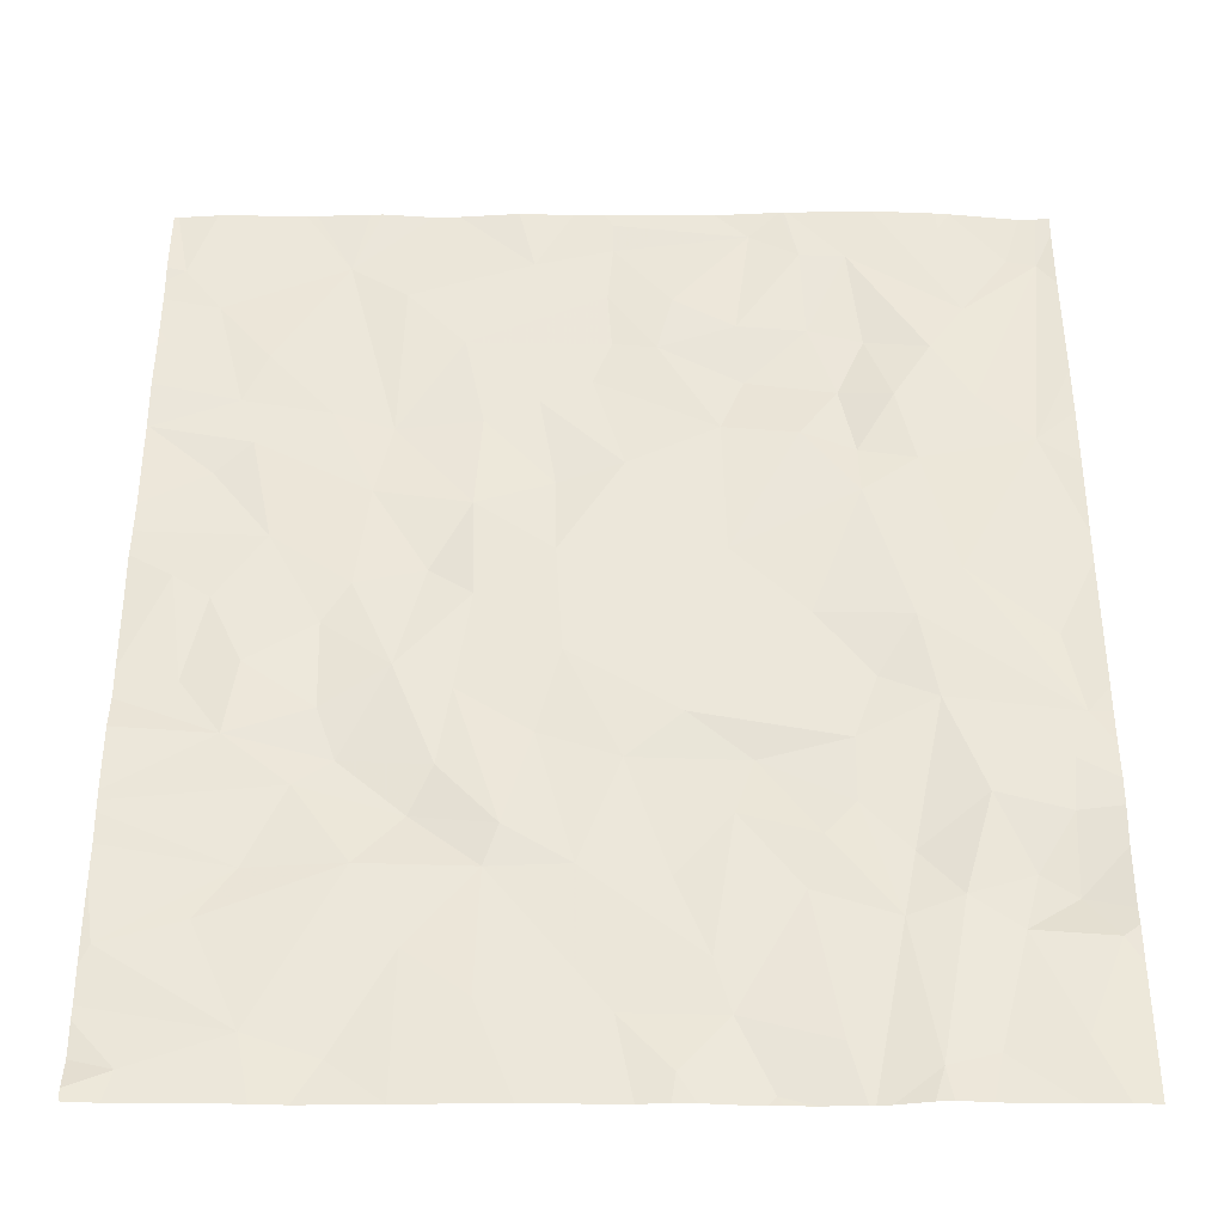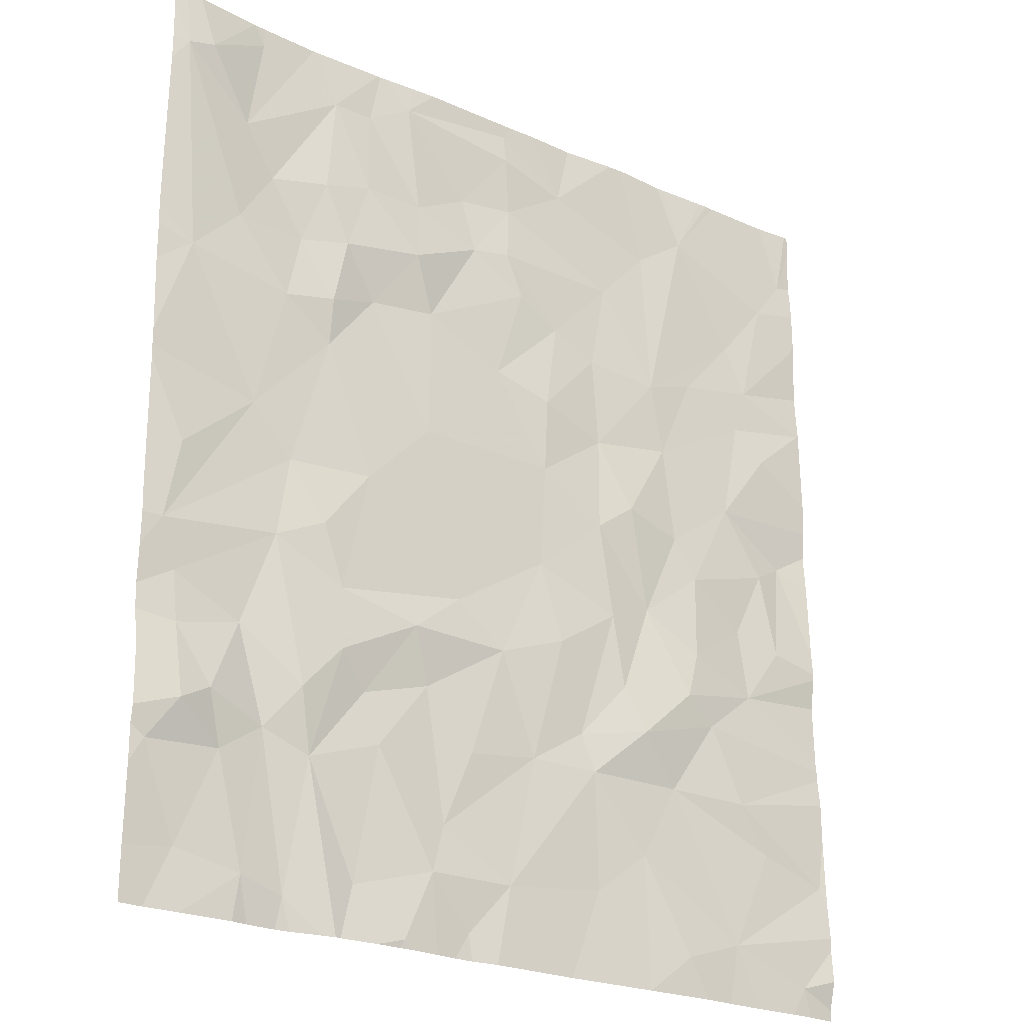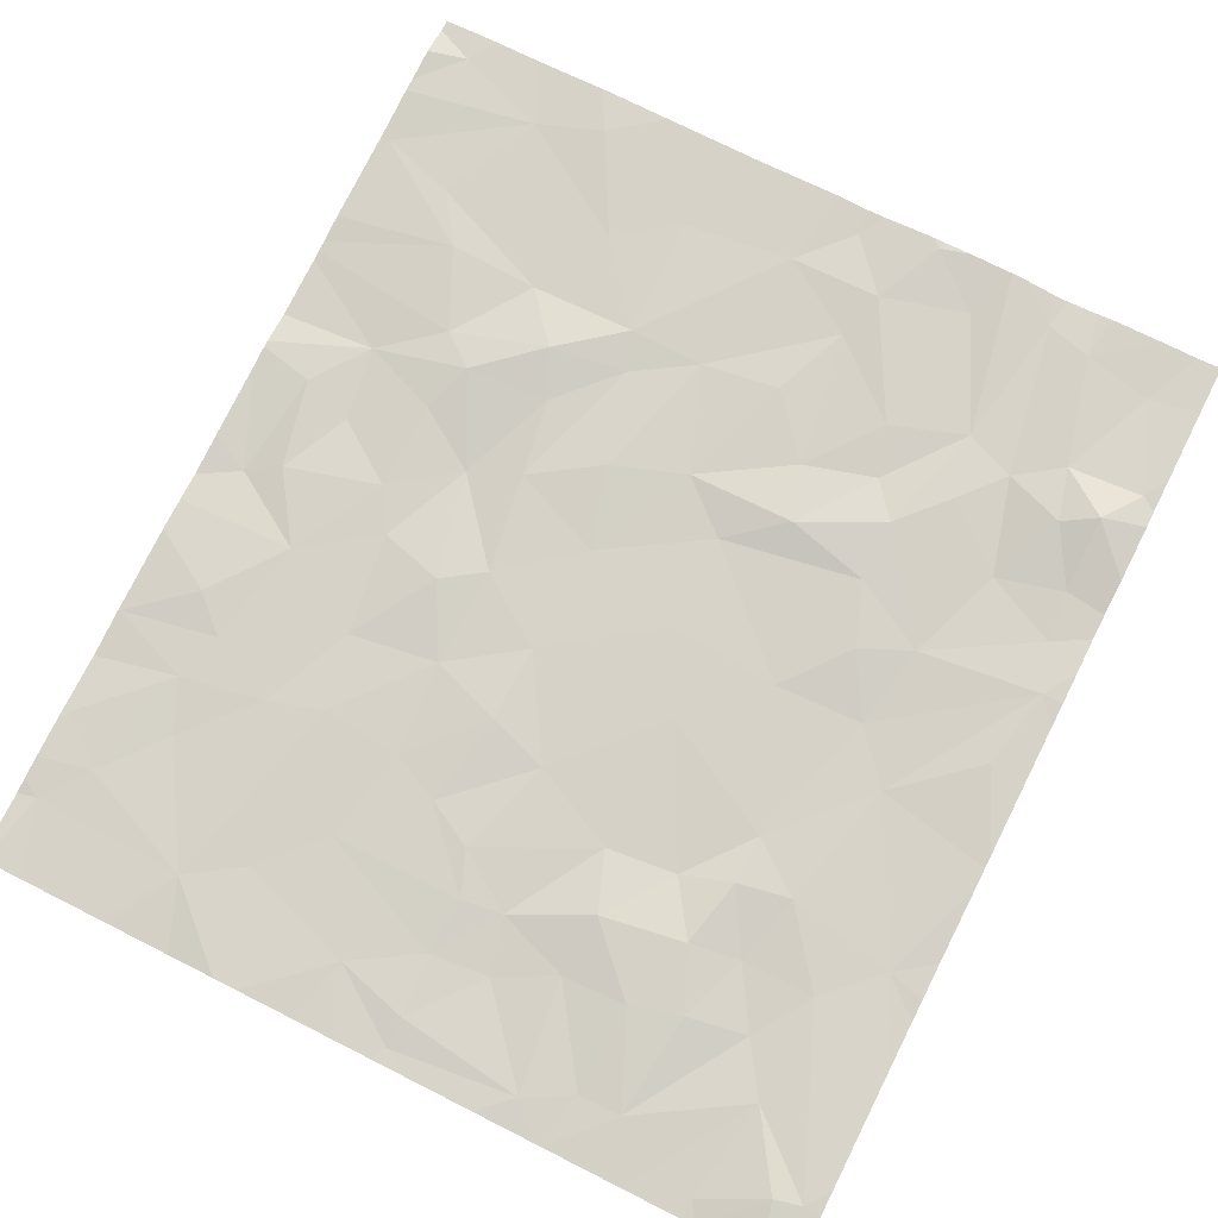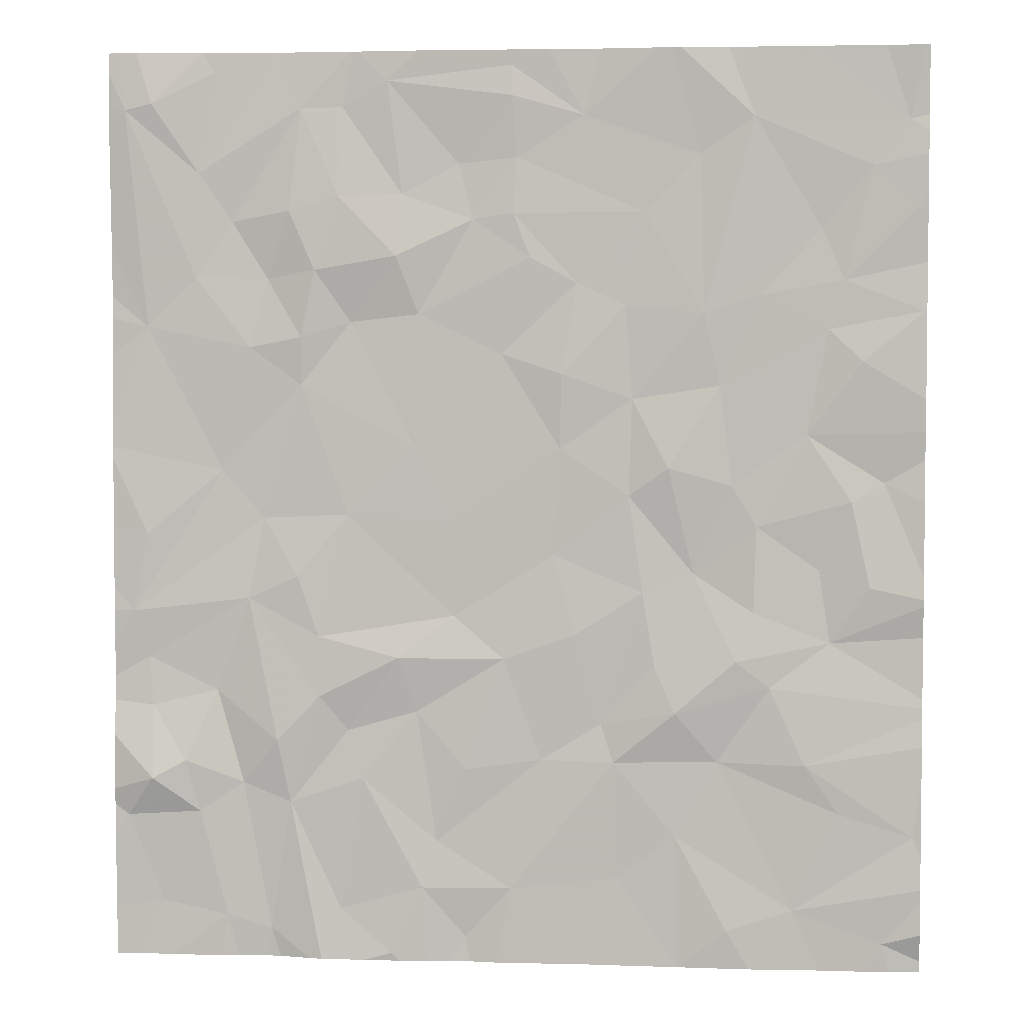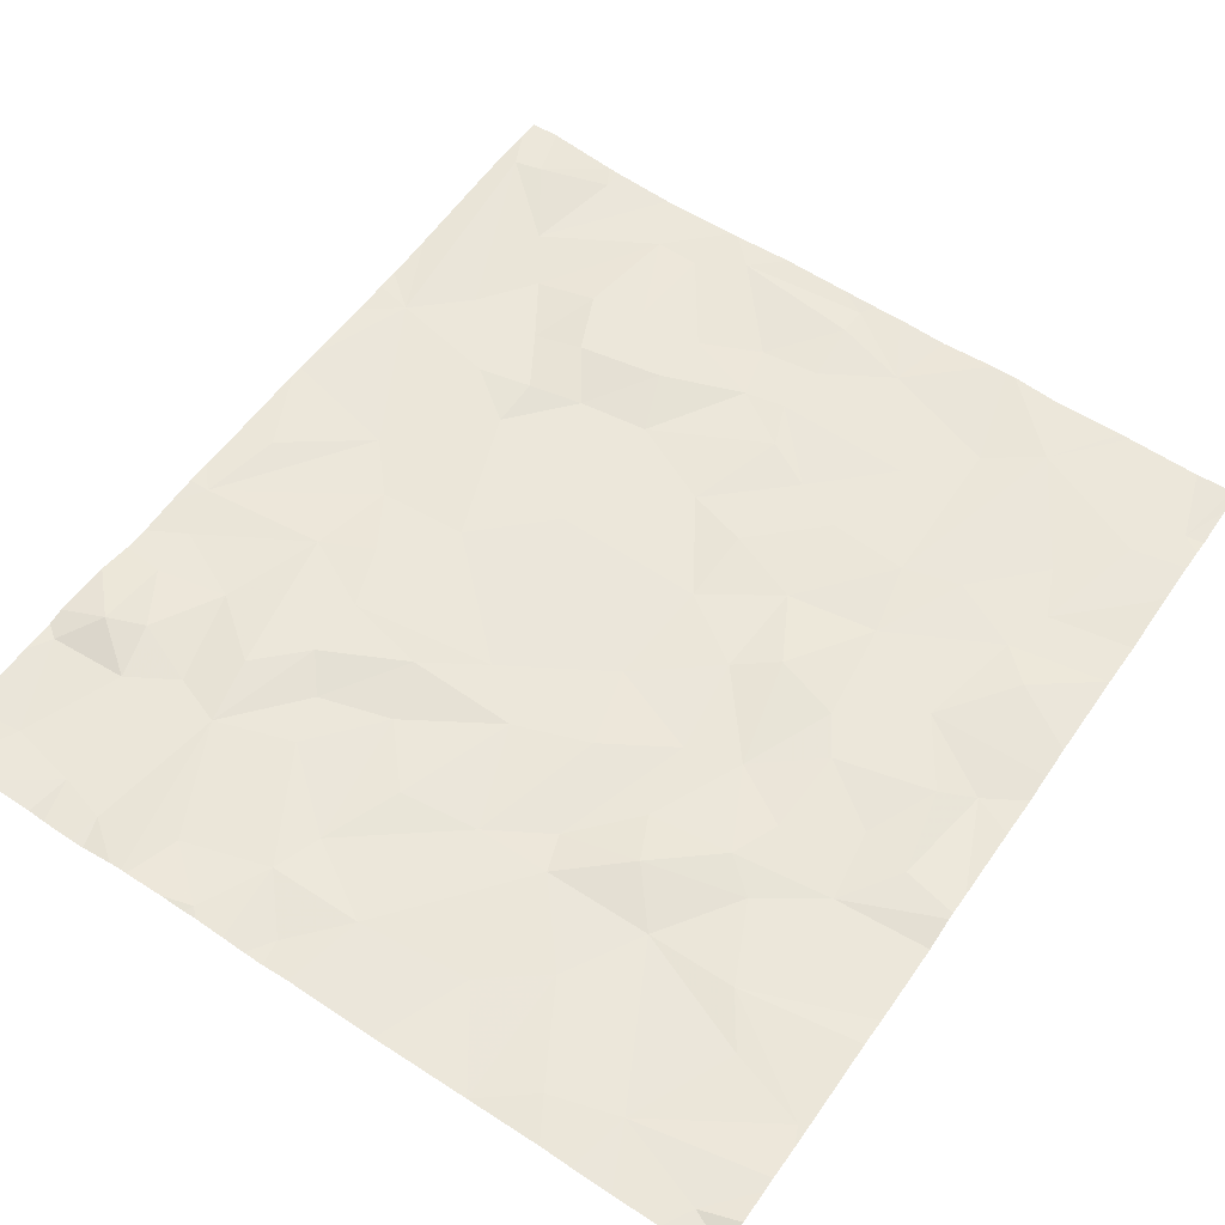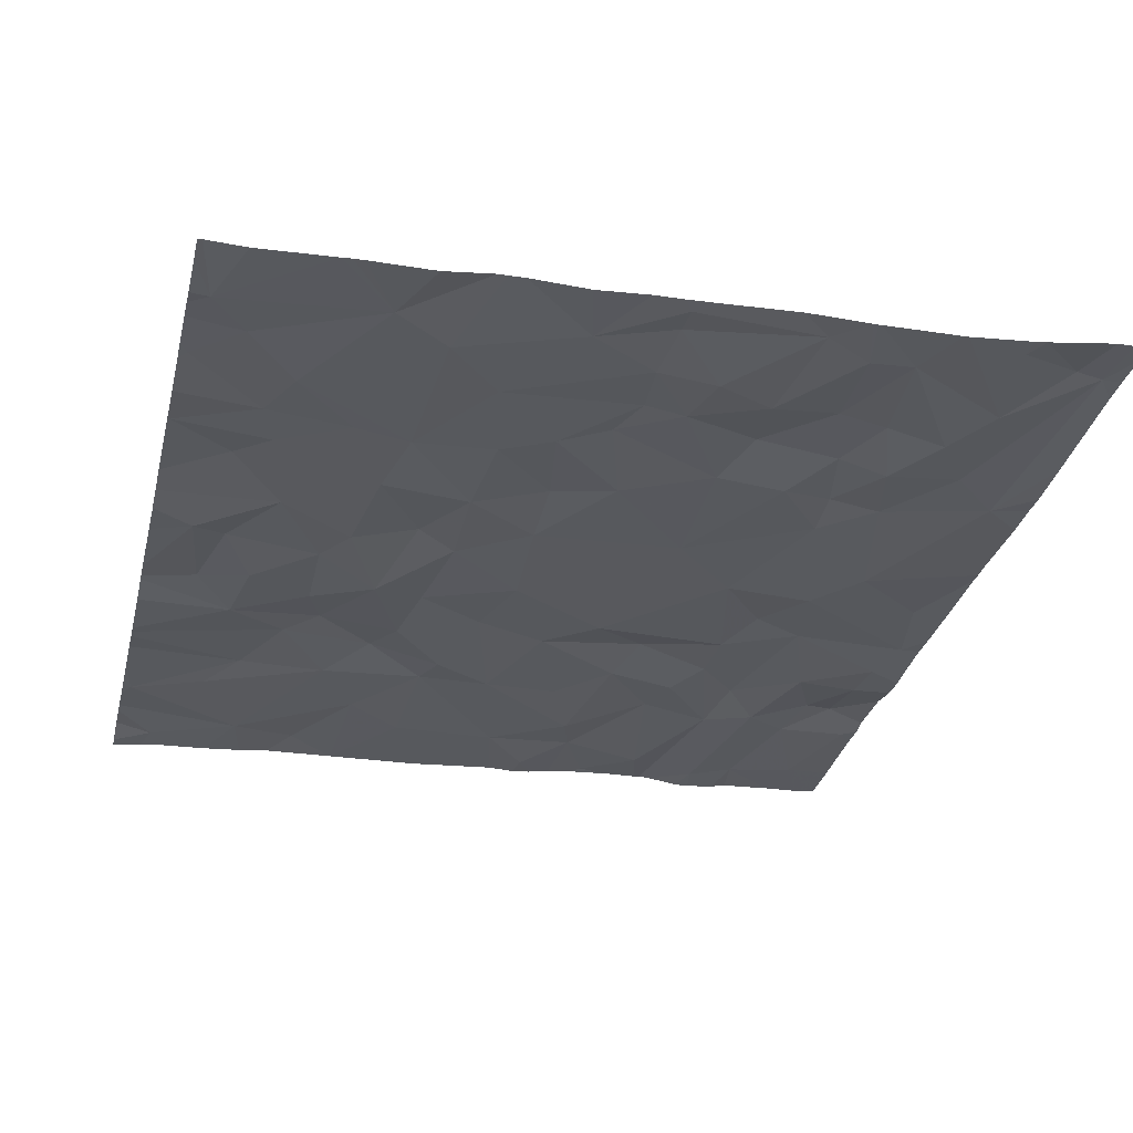
<metadata>
{"format":"obj","ext":"obj","renderer":"f3d","projection":"perspective","resolution":1024,"background":"white","views":[{"elev":-37.7,"azim":-178.0,"up":"+Y"},{"elev":-23.5,"azim":-34.7,"up":"+Y"},{"elev":77.0,"azim":-153.3,"up":"+Z"},{"elev":4.3,"azim":7.6,"up":"+Y"},{"elev":55.9,"azim":34.0,"up":"+Z"},{"elev":-31.0,"azim":166.7,"up":"+Z"}]}
</metadata>
<code>
v 25.36 -47.61 -1.176
v 25.54 -46.85 -1.168
v 24.9 -46.73 -1.149
v 26.62 -50.21 -1.147
v 26.88 -50.52 -1.183
v 27.17 -50.21 -1.177
v 27.11 -46.89 -1.229
v 26.59 -46.65 -1.218
v 26.57 -47.47 -1.197
v 25.32 -48.99 -1.152
v 24.92 -49.09 -1.112
v 25.13 -49.43 -1.074
v 24.78 -45.39 -1.109
v 24.94 -45.35 -1.111
v 24.75 -45.04 -1.131
v 27.8 -49.41 -1.202
v 27.36 -49.4 -1.204
v 29.67 -46.63 -1.311
v 29.1 -46.74 -1.288
v 29.3 -46.94 -1.268
v 26.17 -46.7 -1.218
v 25.86 -47.08 -1.189
v 27.43 -48.13 -1.228
v 27.89 -47.76 -1.232
v 27.47 -47.47 -1.23
v 28.44 -49.4 -1.24
v 28.18 -49.86 -1.22
v 26.15 -47.89 -1.177
v 26.81 -48.51 -1.203
v 26.81 -47.94 -1.203
v 26.84 -45.73 -1.257
v 27.17 -45.32 -1.236
v 26.4 -45.22 -1.223
v 29.12 -48.65 -1.293
v 28.76 -48.93 -1.234
v 28.64 -45.46 -1.28
v 28.35 -46.64 -1.251
v 29.05 -46.13 -1.307
v 26.58 -49.11 -1.18
v 27.12 -48.78 -1.191
v 26.47 -48.77 -1.131
v 26.7 -49.92 -1.178
v 26.89 -49.46 -1.17
v 25.38 -50.42 -1.119
v 24.97 -50.33 -1.115
v 25.21 -49.76 -1.106
v 25.49 -49.57 -1.14
v 25.66 -50.49 -1.147
v 27.83 -50.13 -1.216
v 28.55 -48.77 -1.195
v 28.29 -48.24 -1.273
v 28.05 -48.81 -1.216
v 25.43 -46.08 -1.203
v 25.65 -46.43 -1.208
v 25.79 -46.01 -1.172
v 24.93 -49.54 -1.023
v 24.76 -49.78 -1.08
v 25.84 -48.27 -1.137
v 25.97 -48.65 -1.139
v 25.62 -47.91 -1.184
v 26.15 -49.23 -1.17
v 25.97 -49.02 -1.121
v 25.79 -49.69 -1.136
v 28.66 -48.47 -1.239
v 26.24 -49.53 -1.149
v 26.1 -50.36 -1.154
v 28.5 -50.44 -1.203
v 25.53 -48.41 -1.146
v 29.44 -47.68 -1.328
v 27.61 -45.44 -1.267
v 28.31 -45.68 -1.288
v 28.14 -45.04 -1.267
v 27.87 -46.6 -1.257
v 27.91 -47.17 -1.254
v 27.56 -48.62 -1.196
v 25.2 -46.42 -1.167
v 26.12 -45.38 -1.232
v 26.22 -45.04 -1.236
v 27.98 -46.03 -1.271
v 25.95 -46.38 -1.166
v 26.1 -45.93 -1.184
v 27.2 -45.69 -1.25
v 27.18 -46.03 -1.229
v 24.89 -48.79 -1.129
v 26.93 -46.07 -1.238
v 27.28 -46.3 -1.225
v 25.22 -45.78 -1.174
v 25.69 -45.04 -1.23
v 25.32 -45.17 -1.195
v 29.19 -46.44 -1.295
v 29.64 -46 -1.313
v 26.49 -45.91 -1.223
v 28.13 -47.59 -1.214
v 29.45 -50.5 -1.259
v 28.9 -50.31 -1.242
v 29.05 -48.21 -1.297
v 28.18 -49.09 -1.173
v 26.43 -50.63 -1.127
v 29.63 -49.84 -1.276
v 29.18 -49.7 -1.252
v 28.97 -49.41 -1.229
v 28.67 -47.94 -1.252
v 29.36 -48.31 -1.273
v 29.24 -47.79 -1.282
v 28.68 -46.54 -1.276
v 28.97 -47.38 -1.276
v 27.57 -46.46 -1.247
v 28.52 -47.7 -1.26
v 29.36 -45.76 -1.305
v 25.86 -46.79 -1.167
v 27.47 -47.01 -1.212
v 26.46 -46.29 -1.169
v 27.16 -45.13 -1.255
v 27.98 -48.35 -1.224
v 28.44 -47.08 -1.267
v 27.72 -49.17 -1.225
v 25.71 -49.3 -1.101
v 24.8 -48.5 -1.109
v 25.86 -45.38 -1.213
v 24.89 -48.01 -1.112
v 26.19 -45.04 -1.237
v 29.57 -45.48 -1.325
v 25.72 -45.04 -1.23
v 28.2 -45.04 -1.267
v 27.39 -45.04 -1.257
v 24.85 -45.04 -1.131
v 28.98 -45.04 -1.306
v 28.92 -45.04 -1.302
v 25.25 -45.04 -1.19
v 27 -45.04 -1.246
v 28.05 -45.04 -1.265
v 28.55 -45.04 -1.301
v 28.48 -45.04 -1.3
v 25.64 -45.04 -1.225
v 26.17 -45.04 -1.236
v 27.7 -45.04 -1.278
v 29.66 -45.04 -1.317
v 27.22 -45.04 -1.254
v 26.59 -45.04 -1.228
v 26.73 -45.04 -1.234
v 29.43 -45.04 -1.326
v 28.86 -45.04 -1.3
v 26.44 -45.04 -1.231
v 25.33 -45.04 -1.198
v 28.64 -50.68 -1.216
v 26.79 -50.68 -1.17
v 25.62 -50.68 -1.151
v 29.5 -50.68 -1.268
v 25.71 -50.68 -1.149
v 27.28 -50.68 -1.181
v 26.65 -50.68 -1.151
v 27.62 -50.68 -1.2
v 27.08 -50.68 -1.169
v 28.2 -50.68 -1.209
v 26.48 -50.68 -1.132
v 26.91 -50.68 -1.178
v 27.81 -50.68 -1.203
v 26.4 -50.68 -1.131
v 26.01 -50.68 -1.12
v 25.98 -50.68 -1.114
v 25.9 -50.68 -1.122
v 28.83 -50.68 -1.234
v 26.24 -50.68 -1.121
v 29.07 -50.68 -1.248
v 29.35 -50.68 -1.257
v 25.44 -50.68 -1.135
v 24.82 -50.68 -1.101
v 28.2 -50.68 -1.209
v 28.2 -50.68 -1.209
v 25.34 -50.68 -1.116
v 25.03 -50.68 -1.104
v 24.67 -49.07 -1.114
v 24.67 -46.23 -1.145
v 24.67 -48.35 -1.113
v 24.67 -50.68 -1.087
v 24.67 -48.91 -1.123
v 24.67 -45.04 -1.133
v 24.67 -50.38 -1.086
v 24.67 -46.54 -1.153
v 24.67 -48.5 -1.106
v 24.67 -50.58 -1.086
v 24.67 -47.54 -1.119
v 24.67 -46.67 -1.146
v 24.67 -46.89 -1.146
v 24.67 -47.36 -1.124
v 24.67 -47.47 -1.123
v 24.67 -45.38 -1.121
v 24.67 -49.28 -1.073
v 24.67 -49.93 -1.075
v 24.67 -45.54 -1.12
v 24.67 -49.72 -1.079
v 24.67 -49.62 -1.062
v 24.67 -45.17 -1.126
v 24.67 -48 -1.117
v 24.67 -48.69 -1.112
v 29.68 -50.61 -1.288
v 29.68 -49.82 -1.273
v 29.68 -46.05 -1.319
v 29.68 -48.99 -1.309
v 29.68 -47.53 -1.328
v 29.68 -47.79 -1.31
v 29.68 -49.28 -1.282
v 29.68 -48.62 -1.317
v 29.68 -47.16 -1.301
v 29.68 -49.5 -1.281
v 29.68 -46.63 -1.311
v 29.68 -45.69 -1.315
v 29.68 -50.68 -1.289
v 29.68 -46.66 -1.311
v 29.68 -45.55 -1.323
v 29.68 -49.05 -1.303
v 29.68 -48.38 -1.283
v 29.68 -49.87 -1.271
v 29.68 -45.18 -1.325
v 29.68 -49.11 -1.3
v 29.68 -46.64 -1.312
v 29.68 -47.36 -1.312
v 29.68 -50.16 -1.251
v 29.68 -45.46 -1.334
v 29.68 -50.44 -1.242
v 29.68 -46.34 -1.332
v 29.68 -45.04 -1.32
v 29.68 -48.42 -1.285
v 29.68 -46.61 -1.313
v 29.68 -48.24 -1.294
v 29.68 -45.92 -1.314
v 29.68 -50.24 -1.254
v 29.68 -49.96 -1.267
g obj_0
f 1 2 3
f 3 185 1
f 22 2 1
f 1 186 120
f 22 1 60
f 1 120 118
f 1 118 60
f 185 186 1
f 2 76 3
f 76 2 54
f 22 110 2
f 110 54 2
f 13 3 76
f 3 184 185
f 3 13 190
f 3 173 179
f 190 173 3
f 184 3 183
f 183 3 179
f 28 22 60
f 110 22 21
f 28 9 22
f 9 21 22
f 186 182 120
f 120 182 194
f 120 194 118
f 58 28 60
f 60 118 68
f 68 58 60
f 118 84 68
f 118 180 195
f 194 174 118
f 180 118 174
f 176 84 118
f 176 118 195
f 87 13 76
f 76 54 53
f 87 76 53
f 53 54 55
f 110 80 54
f 55 54 80
f 21 80 110
f 14 13 87
f 13 193 187
f 13 14 15
f 15 177 13
f 190 13 187
f 177 193 13
f 58 59 28
f 9 28 30
f 28 59 29
f 28 29 30
f 80 21 112
f 8 21 9
f 21 8 112
f 30 25 9
f 7 8 9
f 25 7 9
f 58 68 59
f 84 10 68
f 62 59 68
f 68 10 117
f 68 117 62
f 11 84 176
f 11 10 84
f 87 53 119
f 89 14 87
f 87 119 123
f 87 88 89
f 123 88 87
f 119 53 55
f 119 55 81
f 80 81 55
f 80 112 81
f 14 89 129
f 14 126 15
f 129 126 14
f 59 41 29
f 59 62 41
f 25 30 23
f 23 30 29
f 29 41 40
f 40 23 29
f 112 92 81
f 85 112 8
f 85 92 112
f 7 86 8
f 86 85 8
f 25 111 7
f 23 24 25
f 25 74 111
f 24 74 25
f 7 107 86
f 111 107 7
f 10 11 12
f 47 117 10
f 10 12 47
f 61 41 62
f 117 63 62
f 61 62 63
f 63 117 47
f 56 11 172
f 56 12 11
f 176 172 11
f 123 119 135
f 119 81 77
f 121 135 119
f 77 121 119
f 129 89 144
f 88 134 89
f 144 89 134
f 77 81 92
f 39 40 41
f 41 61 39
f 24 23 114
f 75 23 40
f 114 23 75
f 39 43 40
f 40 17 75
f 40 43 17
f 77 92 33
f 85 31 92
f 31 33 92
f 85 86 83
f 85 82 31
f 85 83 82
f 86 107 83
f 107 111 73
f 111 74 73
f 114 51 24
f 93 74 24
f 93 24 51
f 73 74 37
f 93 115 74
f 37 74 115
f 83 107 79
f 79 107 73
f 56 46 12
f 46 47 12
f 48 63 47
f 47 46 44
f 48 47 44
f 39 61 65
f 63 65 61
f 63 48 161
f 63 66 65
f 66 63 160
f 161 160 63
f 57 56 192
f 46 56 57
f 172 188 56
f 192 56 188
f 78 121 77
f 77 33 78
f 39 42 43
f 65 42 39
f 75 116 114
f 51 114 52
f 114 116 52
f 116 75 17
f 42 17 43
f 17 16 116
f 6 17 42
f 16 17 6
f 31 32 33
f 78 33 143
f 113 33 32
f 143 33 139
f 33 113 130
f 139 33 140
f 130 140 33
f 82 32 31
f 82 83 79
f 70 32 82
f 70 82 79
f 73 37 79
f 93 51 108
f 50 51 52
f 51 102 108
f 50 64 51
f 64 102 51
f 93 108 115
f 37 71 79
f 105 37 115
f 71 37 36
f 38 37 105
f 36 37 38
f 115 108 106
f 19 105 115
f 106 19 115
f 70 79 71
f 46 57 45
f 44 46 45
f 48 44 166
f 48 149 161
f 48 147 149
f 166 147 48
f 44 45 167
f 44 170 166
f 44 171 170
f 167 171 44
f 42 65 4
f 4 65 66
f 98 4 66
f 160 159 66
f 163 98 66
f 163 66 159
f 57 189 45
f 192 191 57
f 189 57 191
f 42 4 6
f 97 52 116
f 97 116 16
f 97 50 52
f 6 49 16
f 16 26 97
f 16 49 27
f 26 16 27
f 4 5 6
f 6 150 49
f 5 156 6
f 156 153 6
f 150 6 153
f 32 70 113
f 113 70 125
f 130 113 138
f 125 138 113
f 70 71 72
f 125 70 136
f 72 131 70
f 136 70 131
f 108 102 106
f 64 50 34
f 97 35 50
f 50 35 34
f 104 106 102
f 64 96 102
f 104 102 96
f 64 34 96
f 36 124 71
f 124 72 71
f 38 105 90
f 90 105 19
f 124 36 133
f 109 36 38
f 132 133 36
f 122 36 109
f 132 36 142
f 127 36 122
f 142 36 128
f 36 127 128
f 109 38 90
f 106 20 19
f 106 104 69
f 106 217 20
f 69 200 106
f 200 217 106
f 90 19 18
f 18 19 20
f 45 178 181
f 189 178 45
f 175 167 45
f 175 45 181
f 4 98 155
f 4 151 5
f 155 151 4
f 158 98 163
f 155 98 158
f 35 97 26
f 150 152 49
f 168 27 49
f 168 49 169
f 157 49 152
f 169 49 157
f 26 101 35
f 95 26 27
f 100 101 26
f 100 26 95
f 27 168 67
f 27 67 95
f 151 146 5
f 156 5 146
f 34 35 211
f 96 34 103
f 34 199 203
f 103 34 223
f 211 199 34
f 223 34 203
f 101 215 35
f 215 211 35
f 104 103 69
f 96 103 104
f 91 109 90
f 18 224 90
f 90 221 91
f 224 221 90
f 109 207 122
f 91 226 109
f 226 207 109
f 127 122 141
f 122 210 219
f 141 122 137
f 207 210 122
f 214 122 219
f 222 137 122
f 222 122 214
f 217 204 20
f 209 18 20
f 209 20 204
f 69 201 200
f 103 212 69
f 212 225 69
f 201 69 225
f 18 206 224
f 18 209 216
f 206 18 216
f 100 99 101
f 101 99 205
f 215 101 202
f 205 202 101
f 95 67 145
f 95 99 100
f 99 95 218
f 95 164 94
f 94 227 95
f 145 162 95
f 164 95 162
f 227 218 95
f 168 154 67
f 67 154 145
f 223 212 103
f 221 198 91
f 226 91 198
f 99 213 197
f 218 228 99
f 205 99 197
f 213 99 228
f 164 165 94
f 148 94 165
f 227 94 220
f 220 94 196
f 196 94 148
f 196 148 208

</code>
